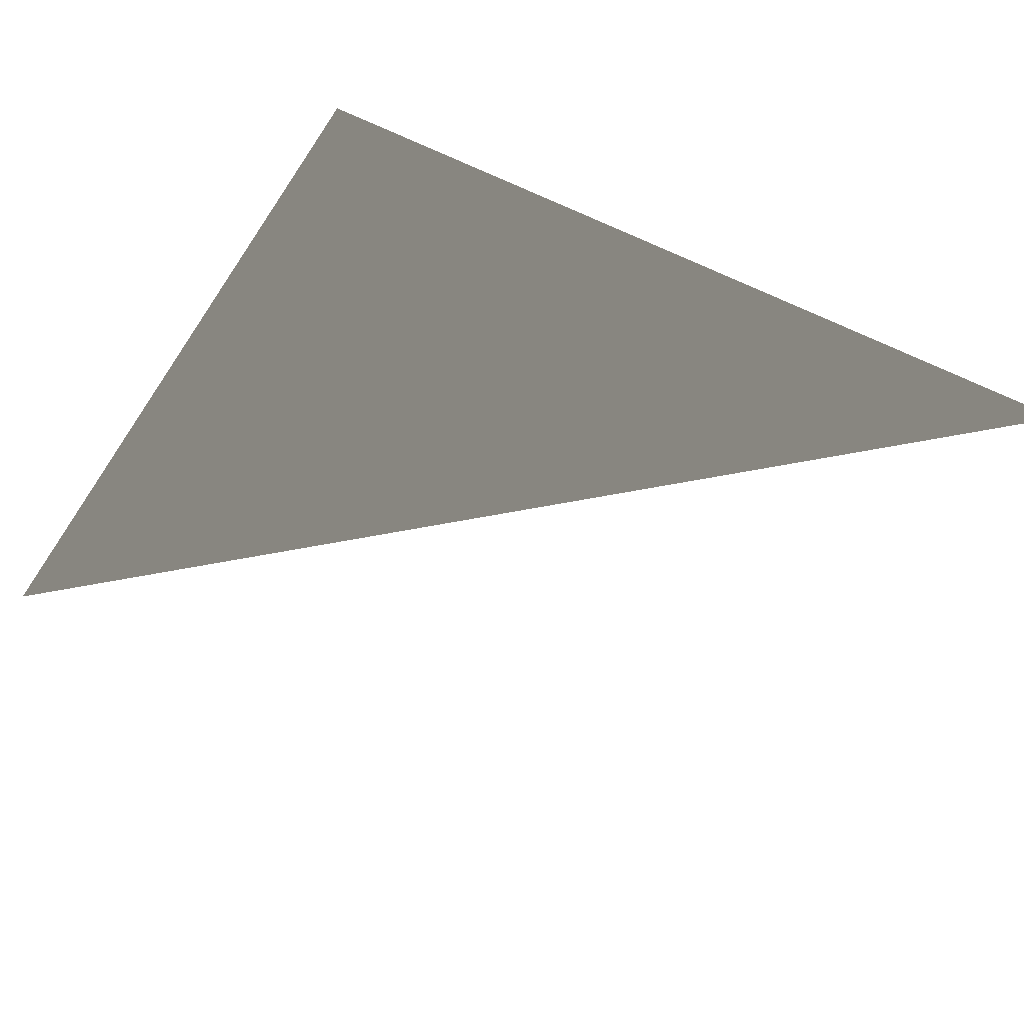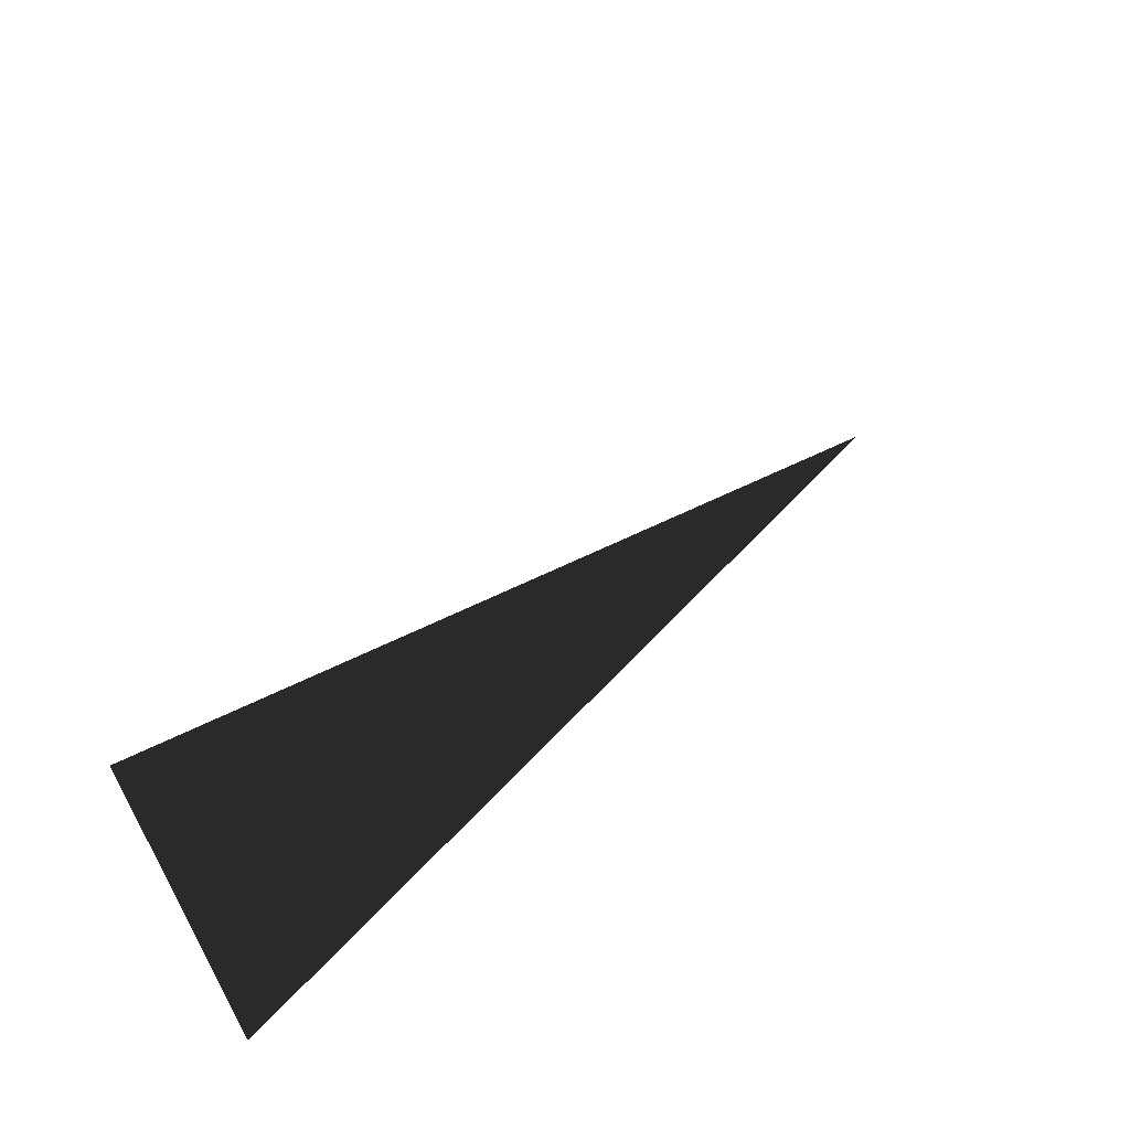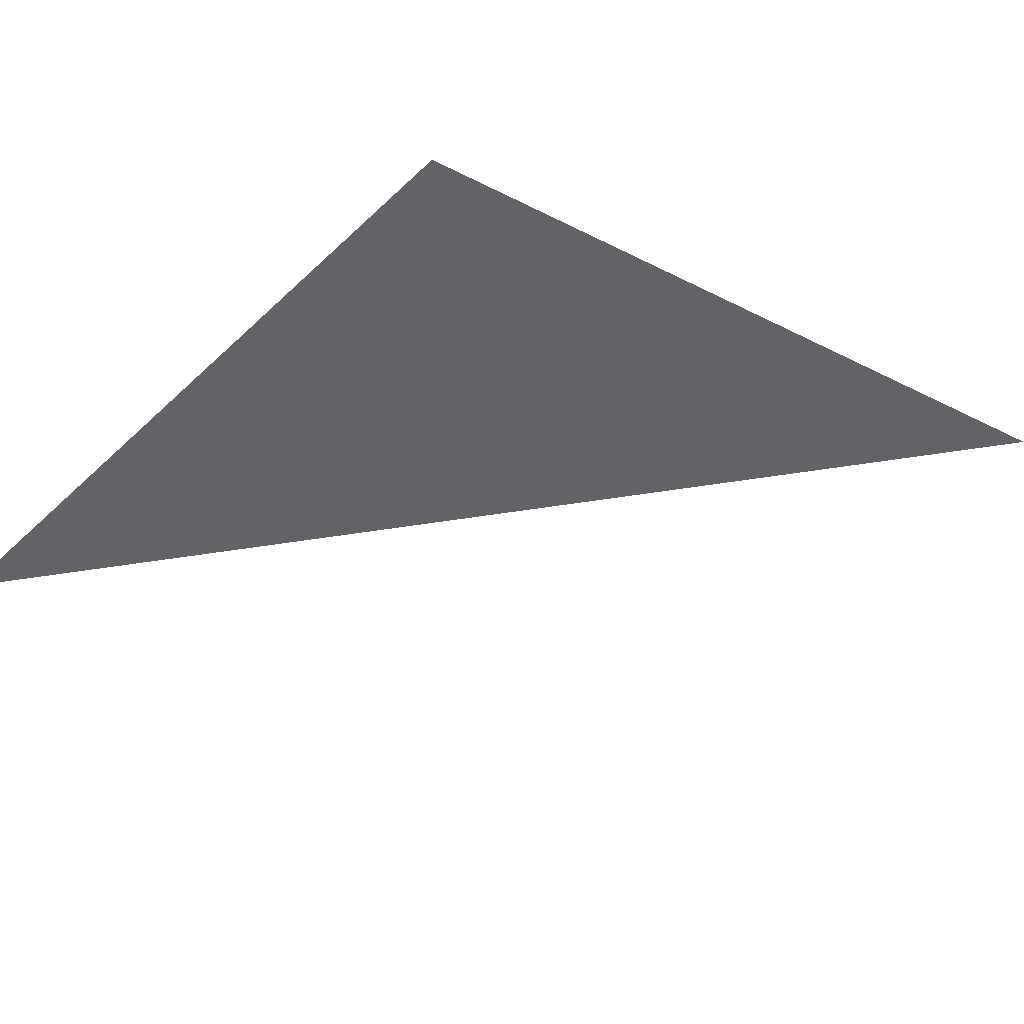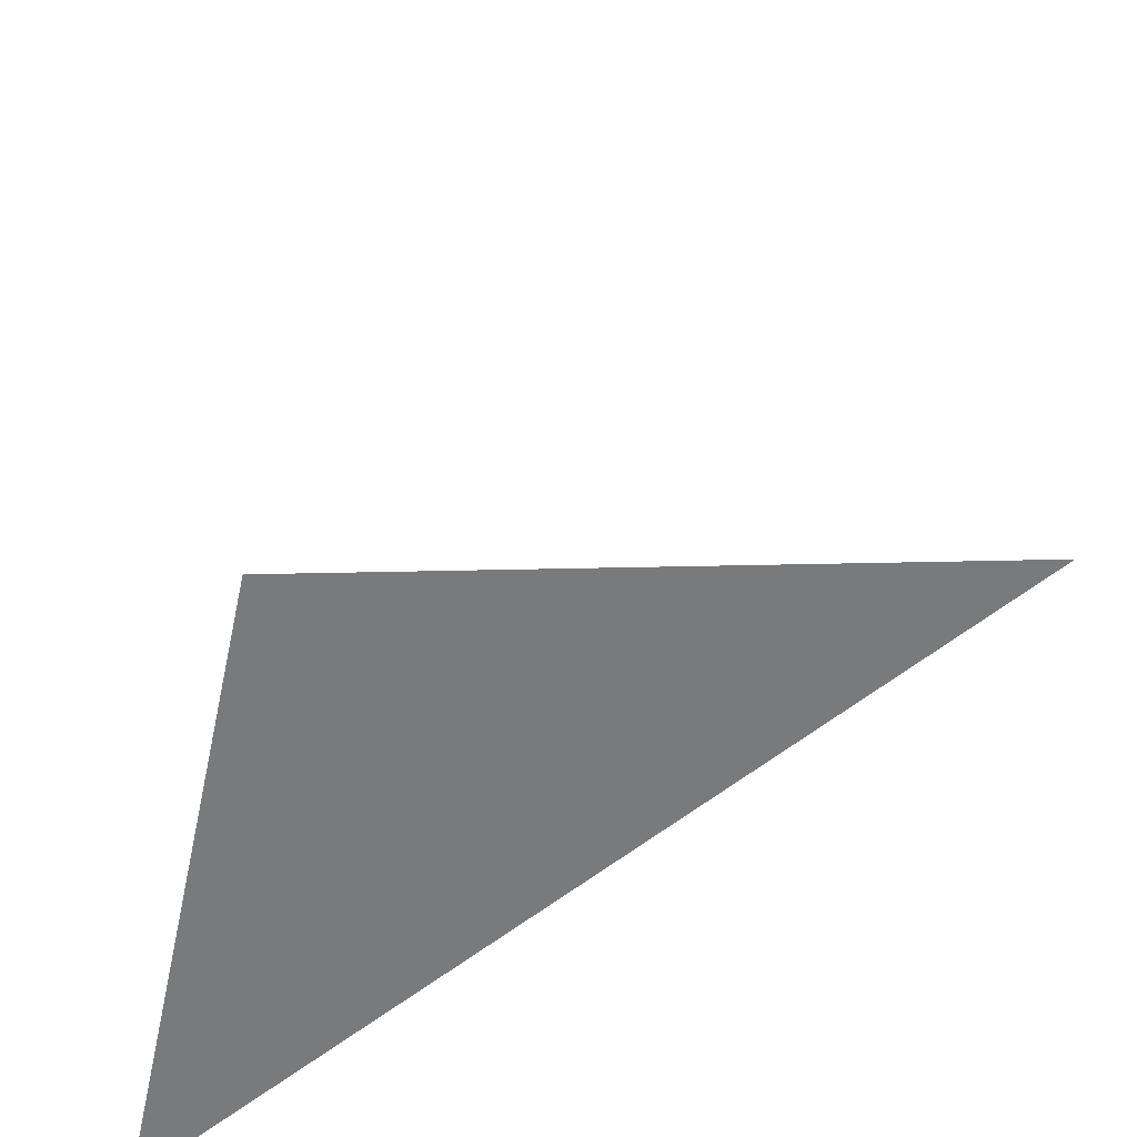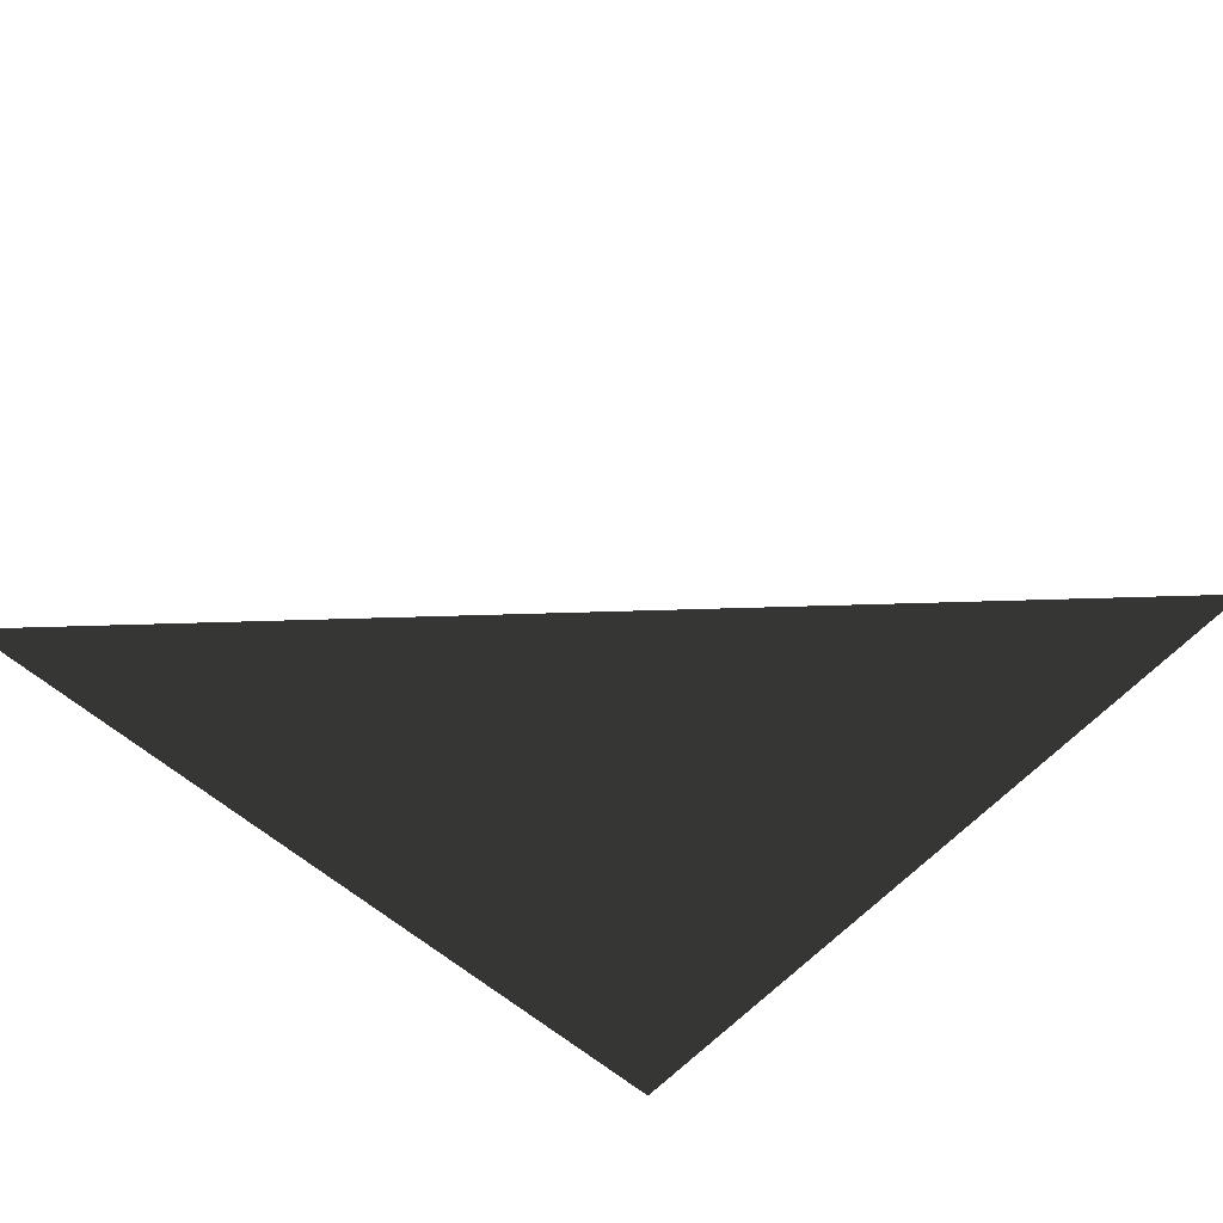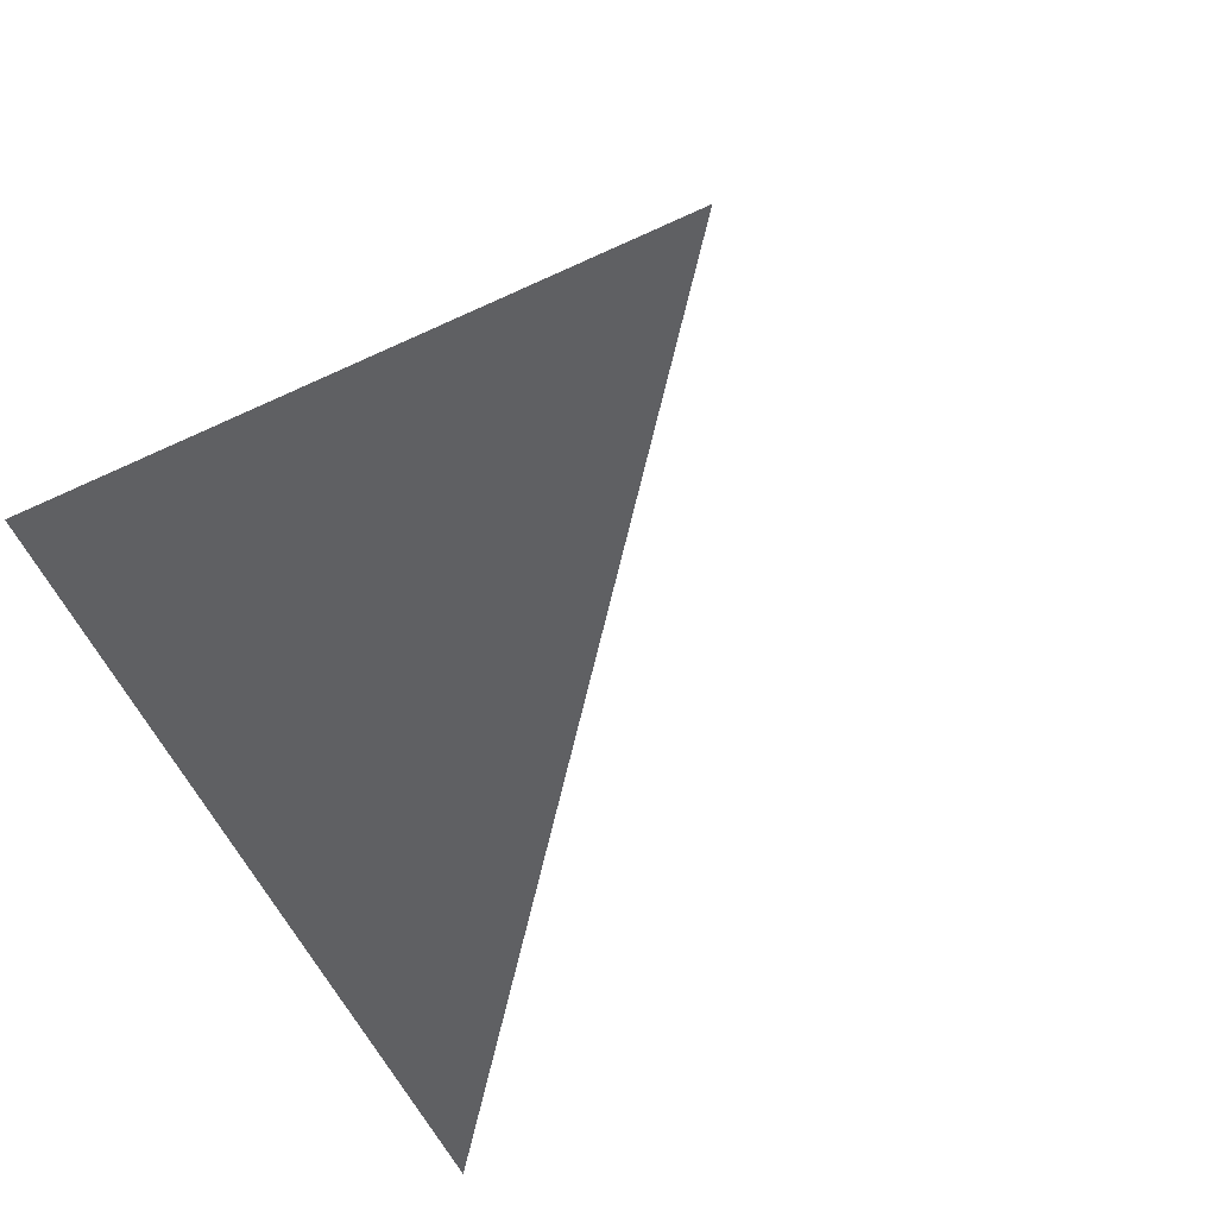
<metadata>
{"format":"obj","ext":"obj","renderer":"f3d","projection":"perspective","resolution":1024,"background":"white","views":[{"elev":-39.2,"azim":-119.7,"up":"+Y"},{"elev":68.5,"azim":-46.2,"up":"+Z"},{"elev":51.0,"azim":35.0,"up":"+Y"},{"elev":-58.0,"azim":39.9,"up":"+Z"},{"elev":37.1,"azim":-137.6,"up":"+Y"},{"elev":49.2,"azim":-34.0,"up":"+Y"}]}
</metadata>
<code>
v -1 -0 -1
v -1 0 1
v 1 -0 -1
f 1 2 3

</code>
